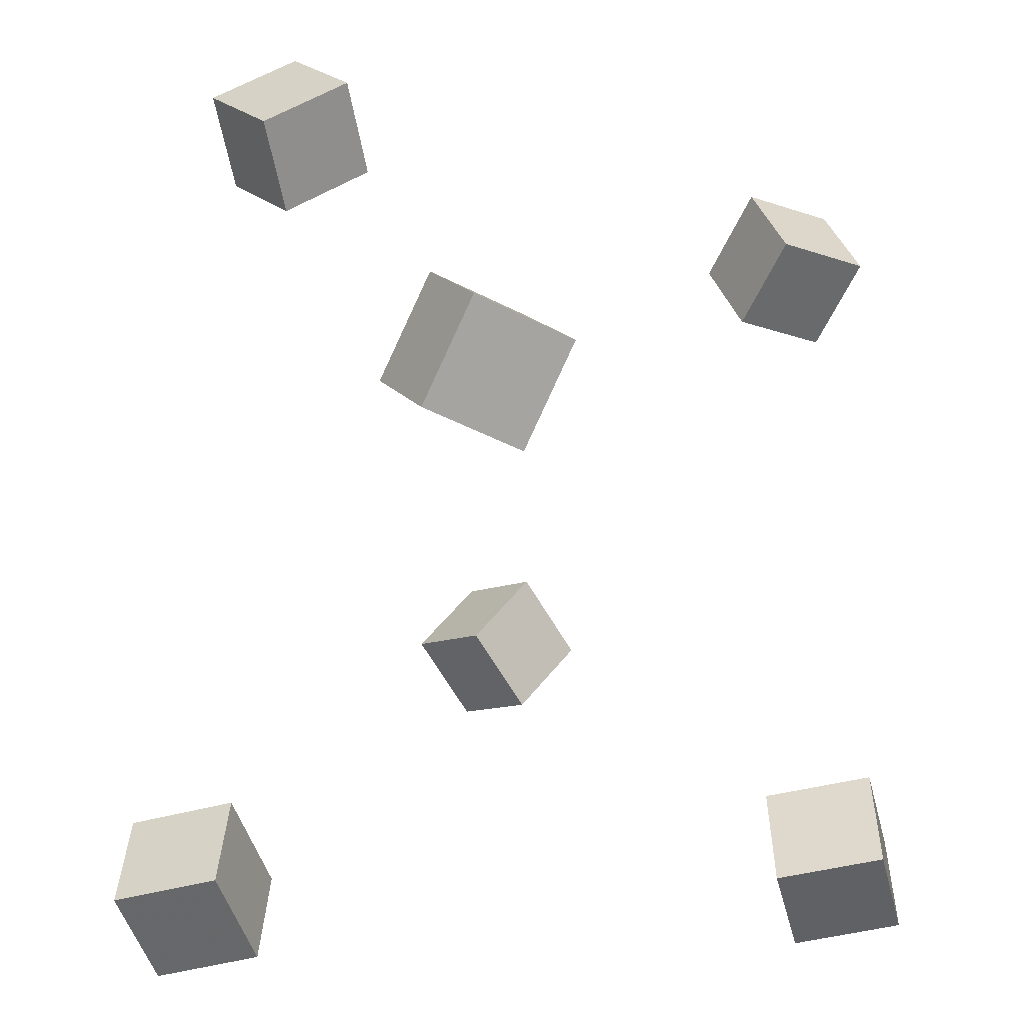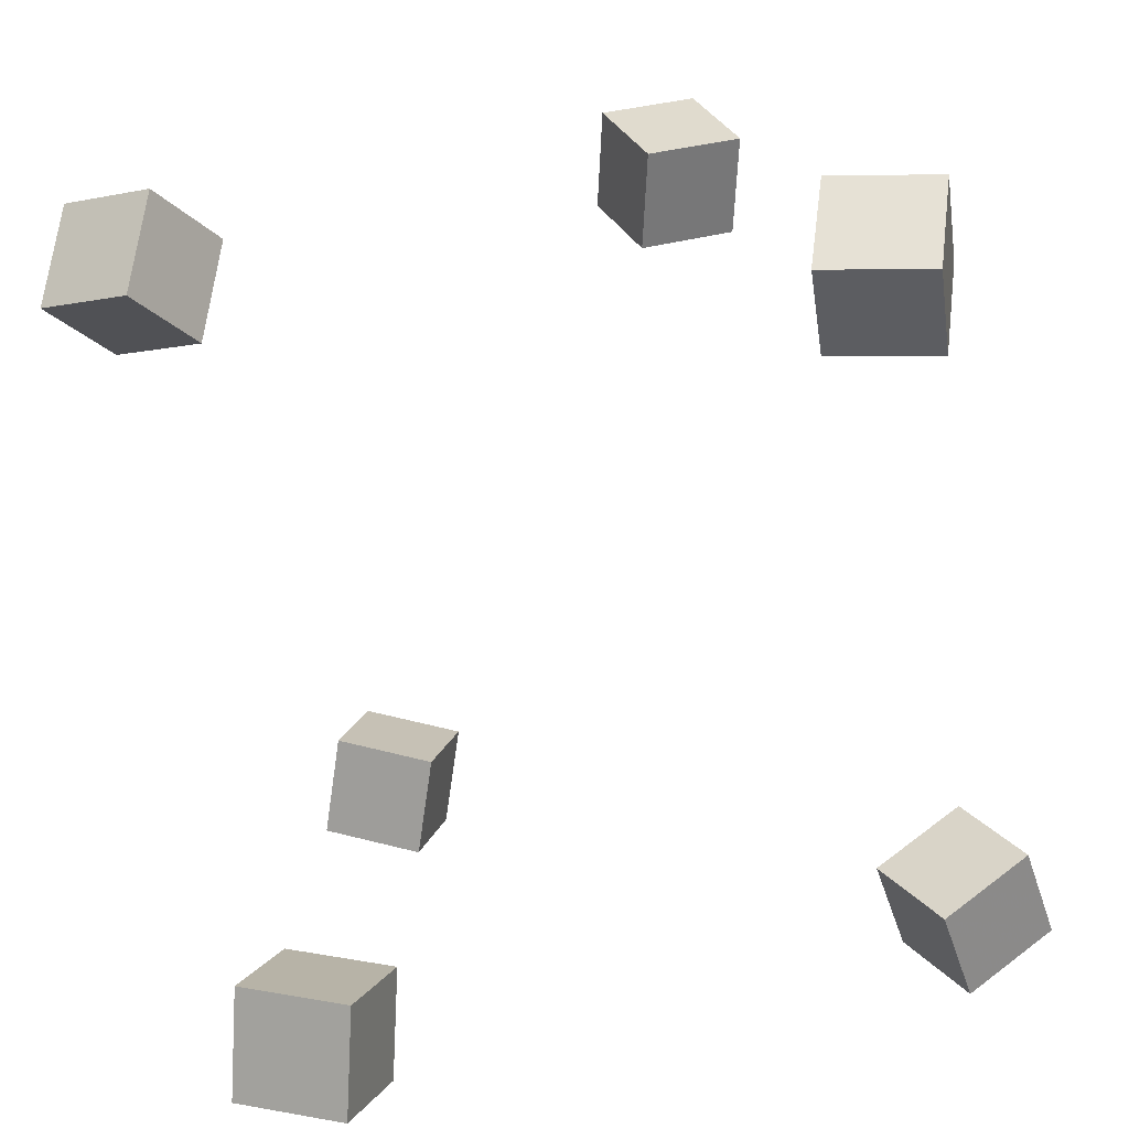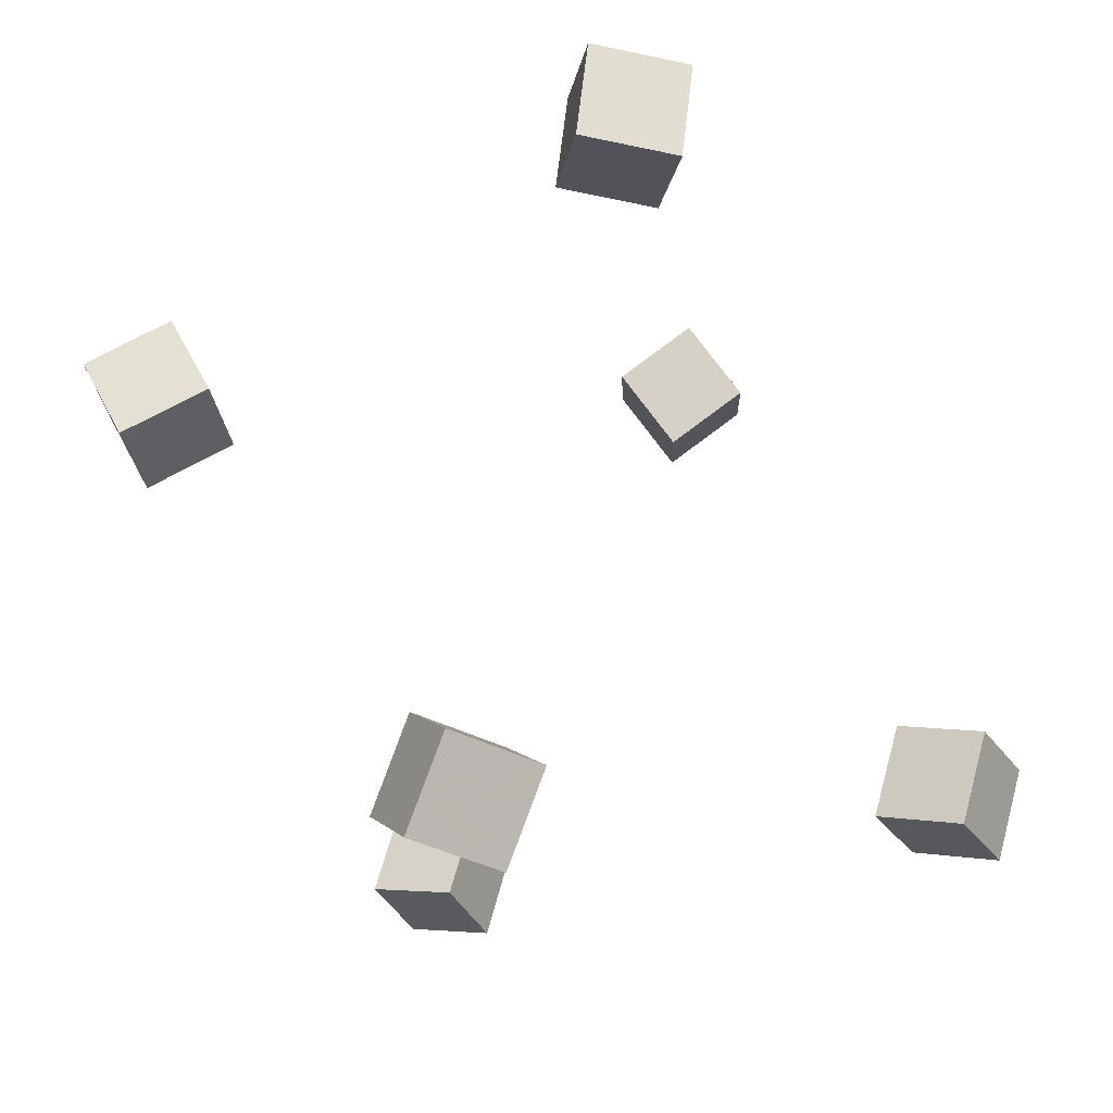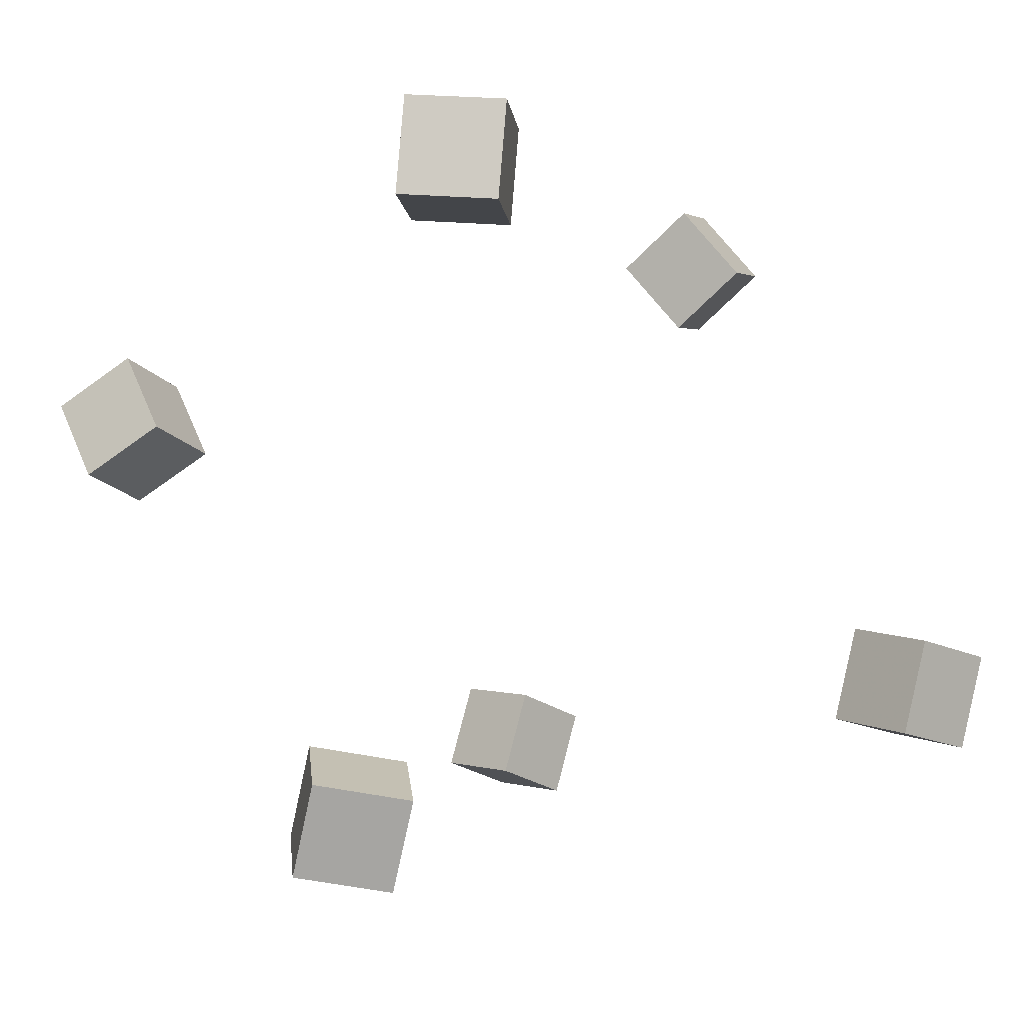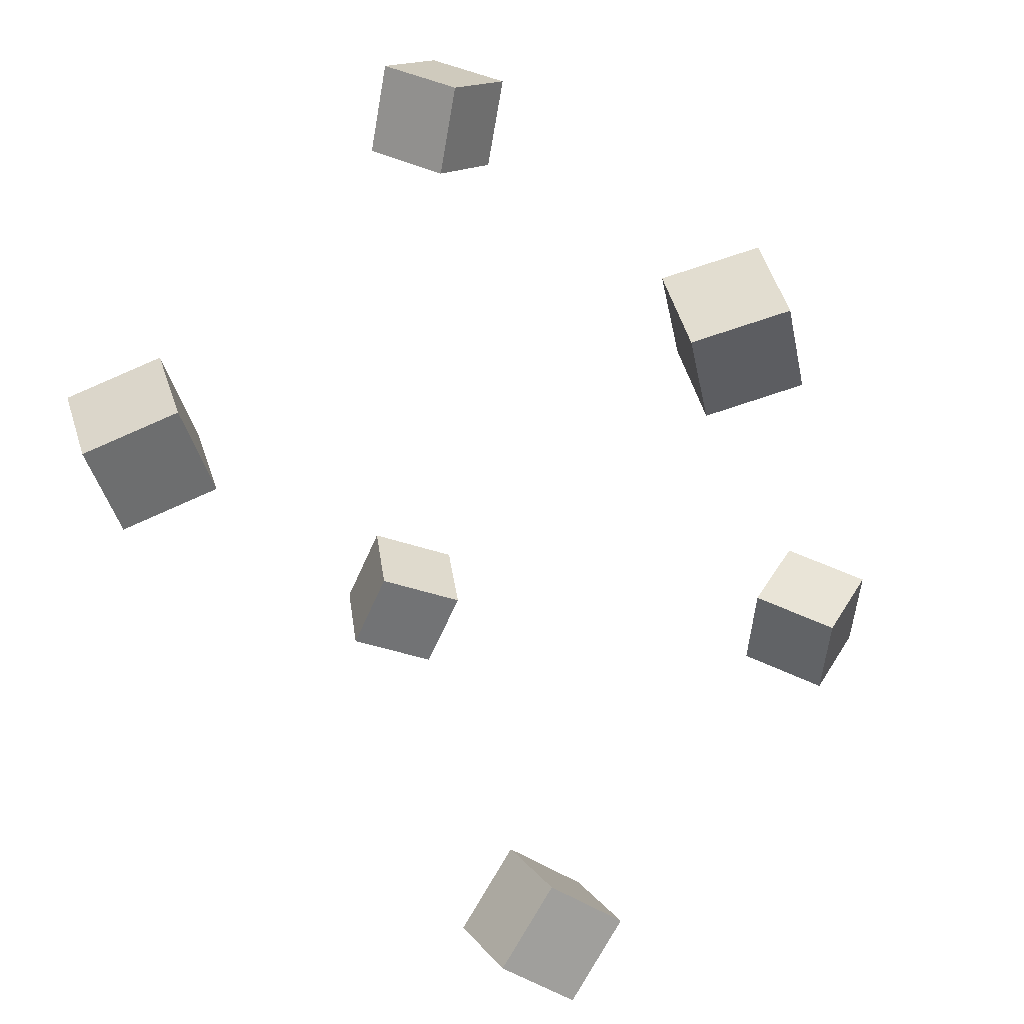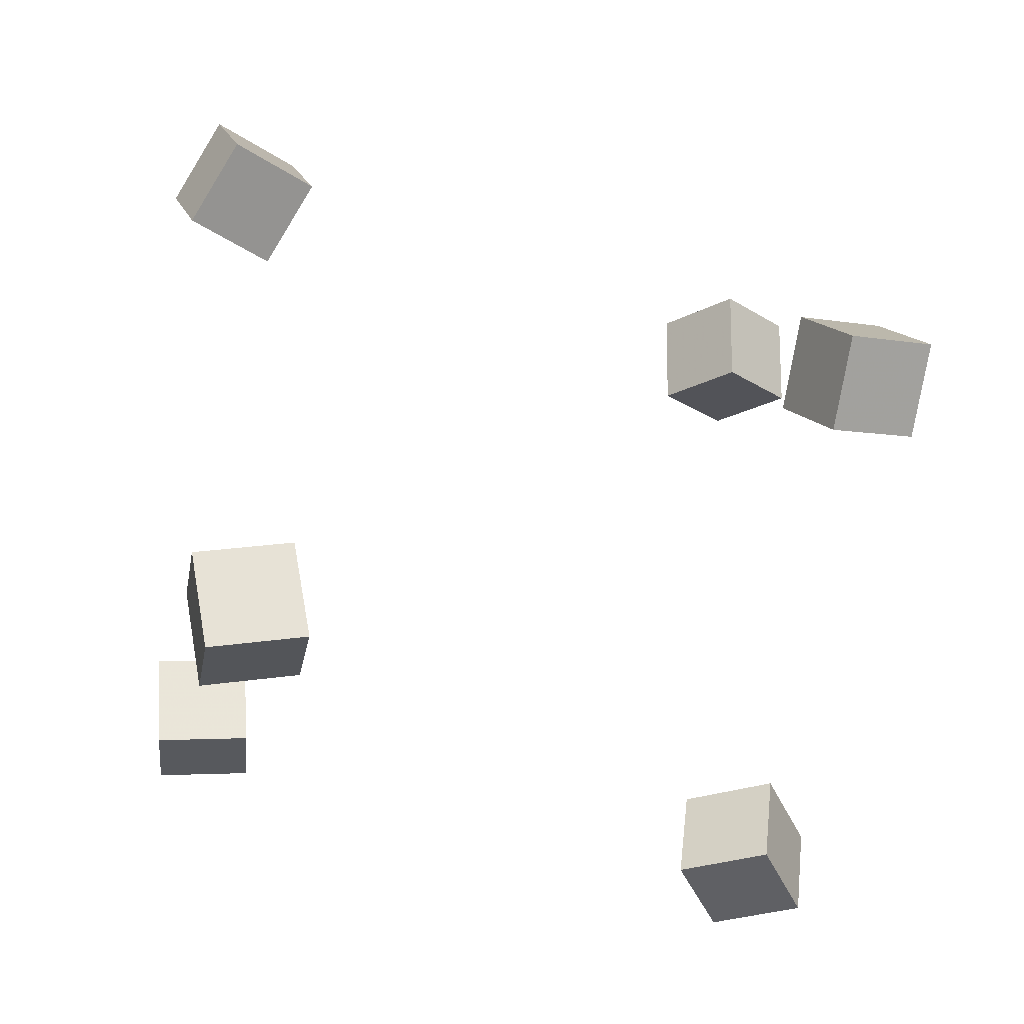
<metadata>
{"format":"obj","ext":"obj","renderer":"f3d","projection":"perspective","resolution":1024,"background":"white","views":[{"elev":-55.2,"azim":1.9,"up":"+Y"},{"elev":15.8,"azim":-87.8,"up":"+Y"},{"elev":-28.6,"azim":-154.6,"up":"+Z"},{"elev":-14.9,"azim":-136.8,"up":"+Z"},{"elev":-51.3,"azim":13.2,"up":"+Z"},{"elev":-13.8,"azim":79.6,"up":"+Z"}]}
</metadata>
<code>
v -0.2199 0.2751 0.2096
v -0.2348 0.279 0.3091
v -0.2787 0.355 0.1977
v -0.2936 0.3589 0.2972
v -0.1392 0.336 0.2192
v -0.154 0.3399 0.3187
v -0.1979 0.4159 0.2074
v -0.2128 0.4198 0.3069
f 1.0 7.0 5.0
f 1.0 3.0 7.0
f 1.0 4.0 3.0
f 1.0 2.0 4.0
f 3.0 8.0 7.0
f 3.0 4.0 8.0
f 5.0 7.0 8.0
f 5.0 8.0 6.0
f 1.0 5.0 6.0
f 1.0 6.0 2.0
f 2.0 6.0 8.0
f 2.0 8.0 4.0
v -0.05774 -0.3457 0.3657
v -0.01342 -0.3009 0.4423
v -0.09601 -0.258 0.3365
v -0.05169 -0.2132 0.413
v 0.02191 -0.3295 0.3101
v 0.06624 -0.2847 0.3866
v -0.01636 -0.2418 0.2809
v 0.02797 -0.1969 0.3574
f 9.0 15.0 13.0
f 9.0 11.0 15.0
f 9.0 12.0 11.0
f 9.0 10.0 12.0
f 11.0 16.0 15.0
f 11.0 12.0 16.0
f 13.0 15.0 16.0
f 13.0 16.0 14.0
f 9.0 13.0 14.0
f 9.0 14.0 10.0
f 10.0 14.0 16.0
f 10.0 16.0 12.0
v 0.325 0.3084 0.0158
v 0.2442 0.2808 0.06041
v 0.296 0.4019 0.02116
v 0.2152 0.3743 0.06576
v 0.3695 0.3173 0.1019
v 0.2887 0.2897 0.1465
v 0.3405 0.4108 0.1073
v 0.2598 0.3832 0.1519
f 17.0 23.0 21.0
f 17.0 19.0 23.0
f 17.0 20.0 19.0
f 17.0 18.0 20.0
f 19.0 24.0 23.0
f 19.0 20.0 24.0
f 21.0 23.0 24.0
f 21.0 24.0 22.0
f 17.0 21.0 22.0
f 17.0 22.0 18.0
f 18.0 22.0 24.0
f 18.0 24.0 20.0
v -0.06479 0.2787 -0.4499
v -0.1135 0.2997 -0.3663
v -0.007823 0.3598 -0.4371
v -0.05649 0.3808 -0.3535
v 0.0002626 0.2249 -0.3986
v -0.04841 0.2459 -0.3149
v 0.05723 0.306 -0.3858
v 0.008564 0.327 -0.3021
f 25.0 31.0 29.0
f 25.0 27.0 31.0
f 25.0 28.0 27.0
f 25.0 26.0 28.0
f 27.0 32.0 31.0
f 27.0 28.0 32.0
f 29.0 31.0 32.0
f 29.0 32.0 30.0
f 25.0 29.0 30.0
f 25.0 30.0 26.0
f 26.0 30.0 32.0
f 26.0 32.0 28.0
v 0.2567 -0.3171 -0.2541
v 0.2365 -0.3314 -0.1593
v 0.2541 -0.2199 -0.24
v 0.2339 -0.2342 -0.1452
v 0.3518 -0.3175 -0.2338
v 0.3315 -0.3318 -0.139
v 0.3492 -0.2203 -0.2197
v 0.329 -0.2346 -0.125
f 33.0 39.0 37.0
f 33.0 35.0 39.0
f 33.0 36.0 35.0
f 33.0 34.0 36.0
f 35.0 40.0 39.0
f 35.0 36.0 40.0
f 37.0 39.0 40.0
f 37.0 40.0 38.0
f 33.0 37.0 38.0
f 33.0 38.0 34.0
f 34.0 38.0 40.0
f 34.0 40.0 36.0
v -0.3364 -0.3297 -0.2641
v -0.3658 -0.3319 -0.1659
v -0.3301 -0.2287 -0.2599
v -0.3594 -0.231 -0.1616
v -0.2409 -0.3369 -0.2358
v -0.2702 -0.3392 -0.1375
v -0.2345 -0.2359 -0.2315
v -0.2638 -0.2382 -0.1333
f 41.0 47.0 45.0
f 41.0 43.0 47.0
f 41.0 44.0 43.0
f 41.0 42.0 44.0
f 43.0 48.0 47.0
f 43.0 44.0 48.0
f 45.0 47.0 48.0
f 45.0 48.0 46.0
f 41.0 45.0 46.0
f 41.0 46.0 42.0
f 42.0 46.0 48.0
f 42.0 48.0 44.0

</code>
